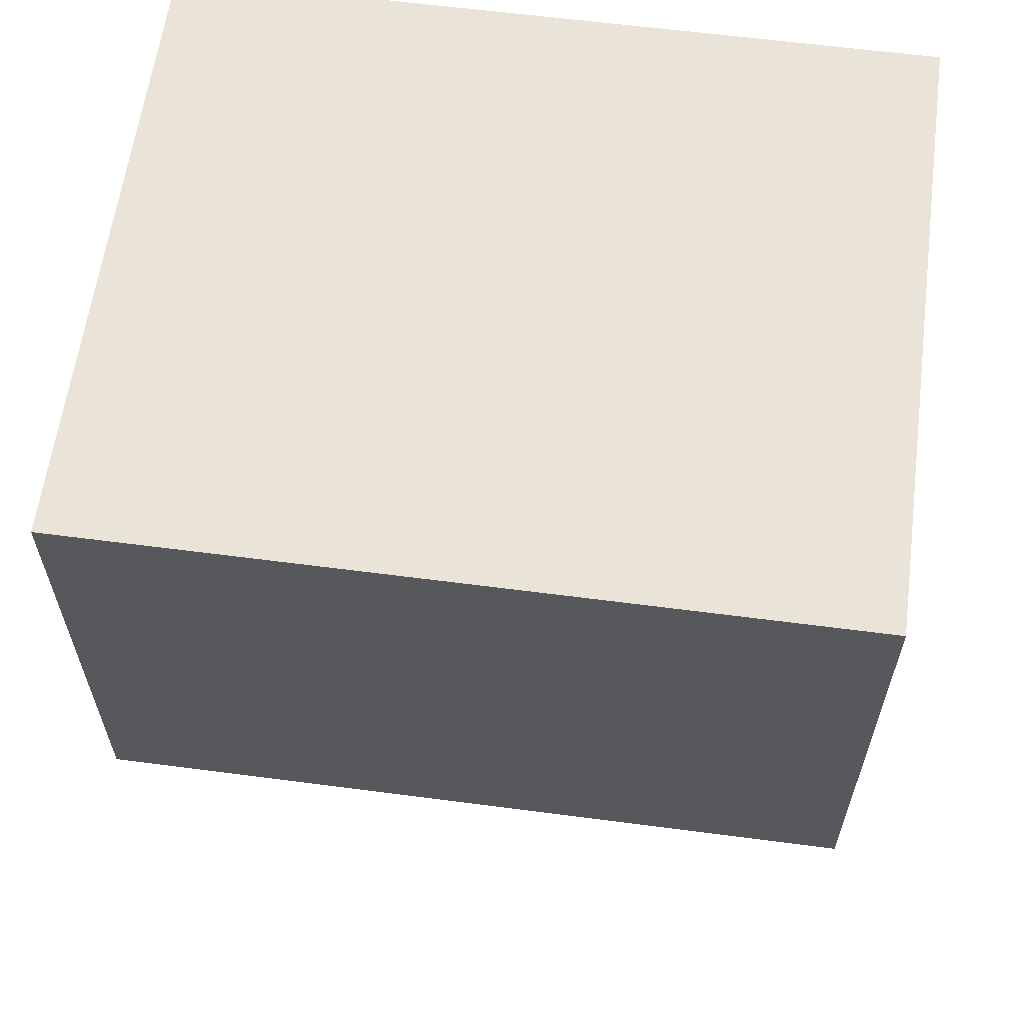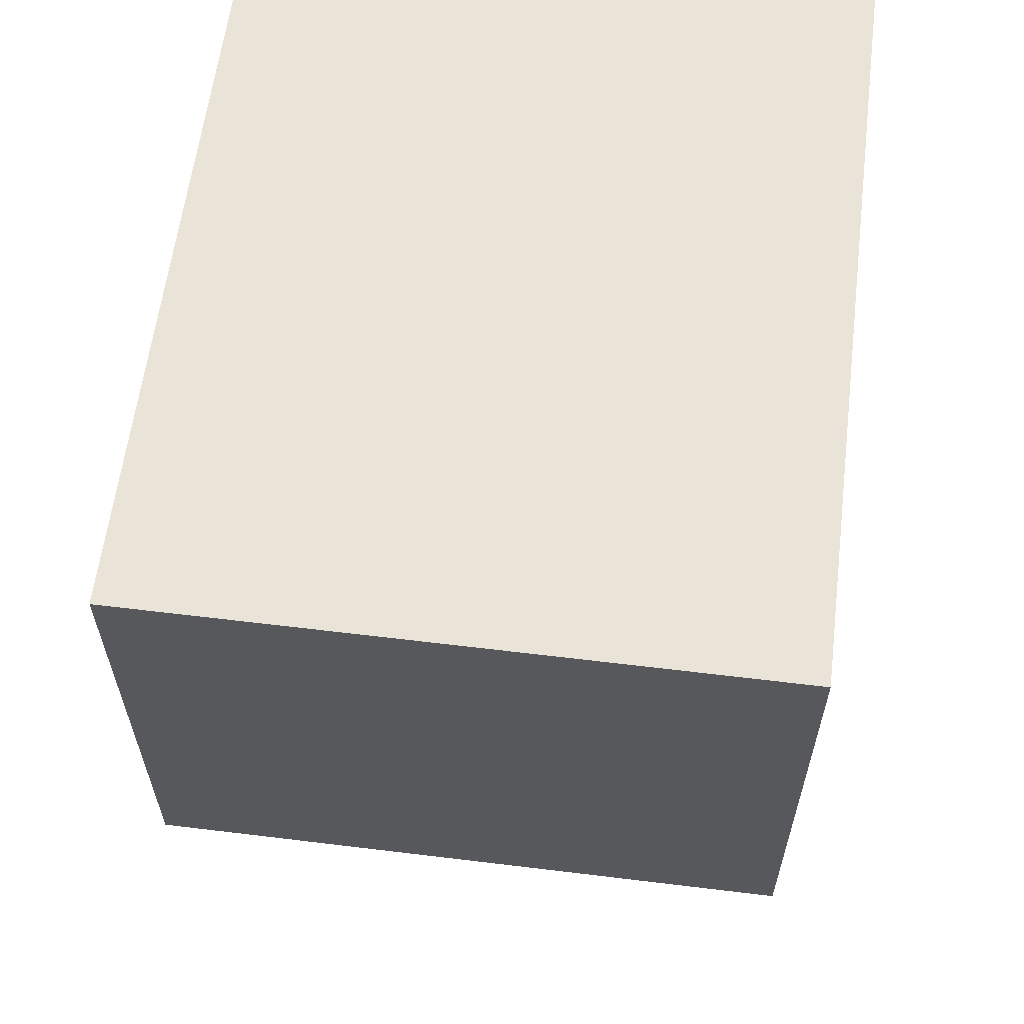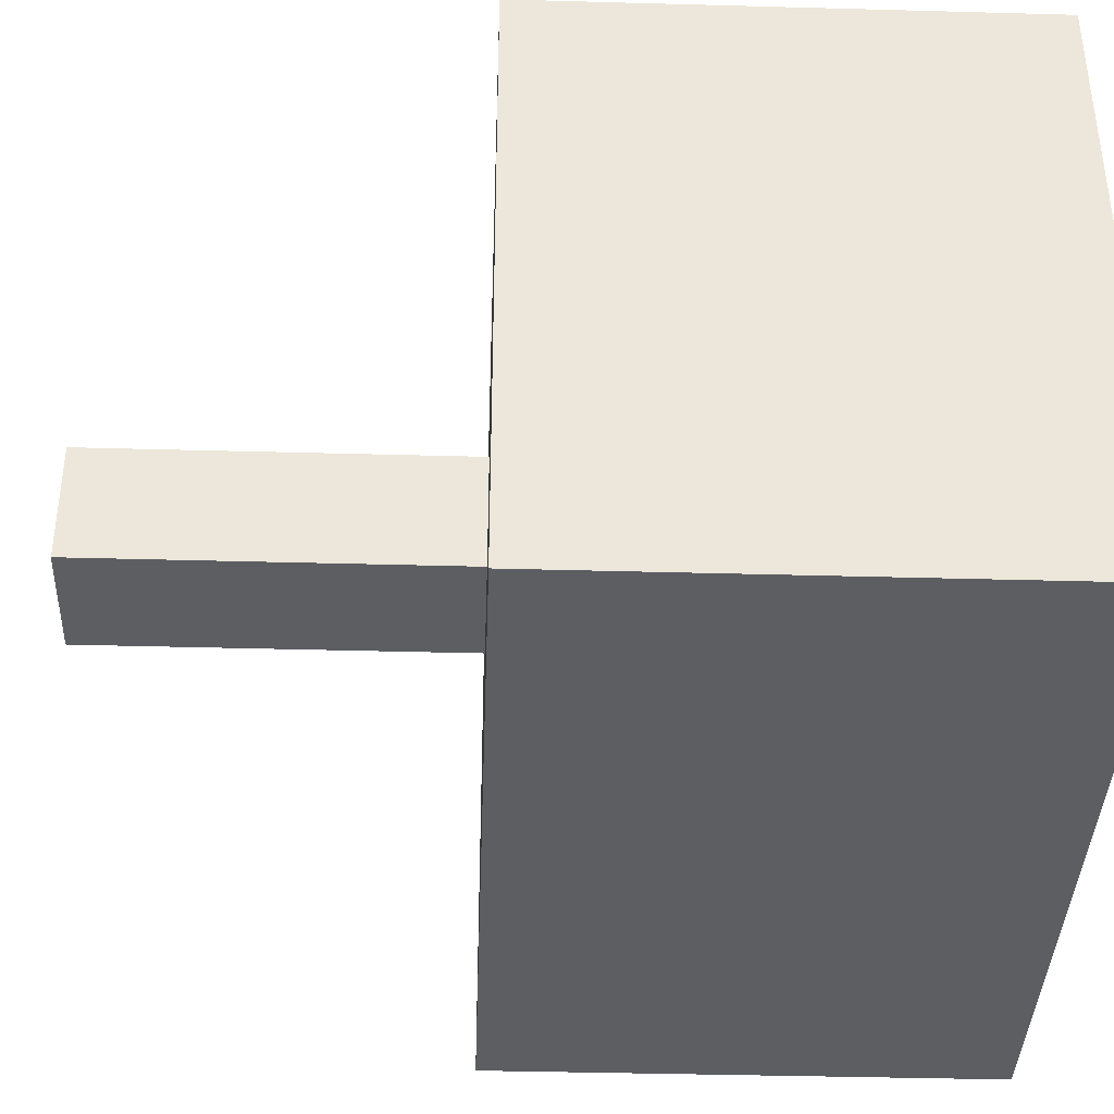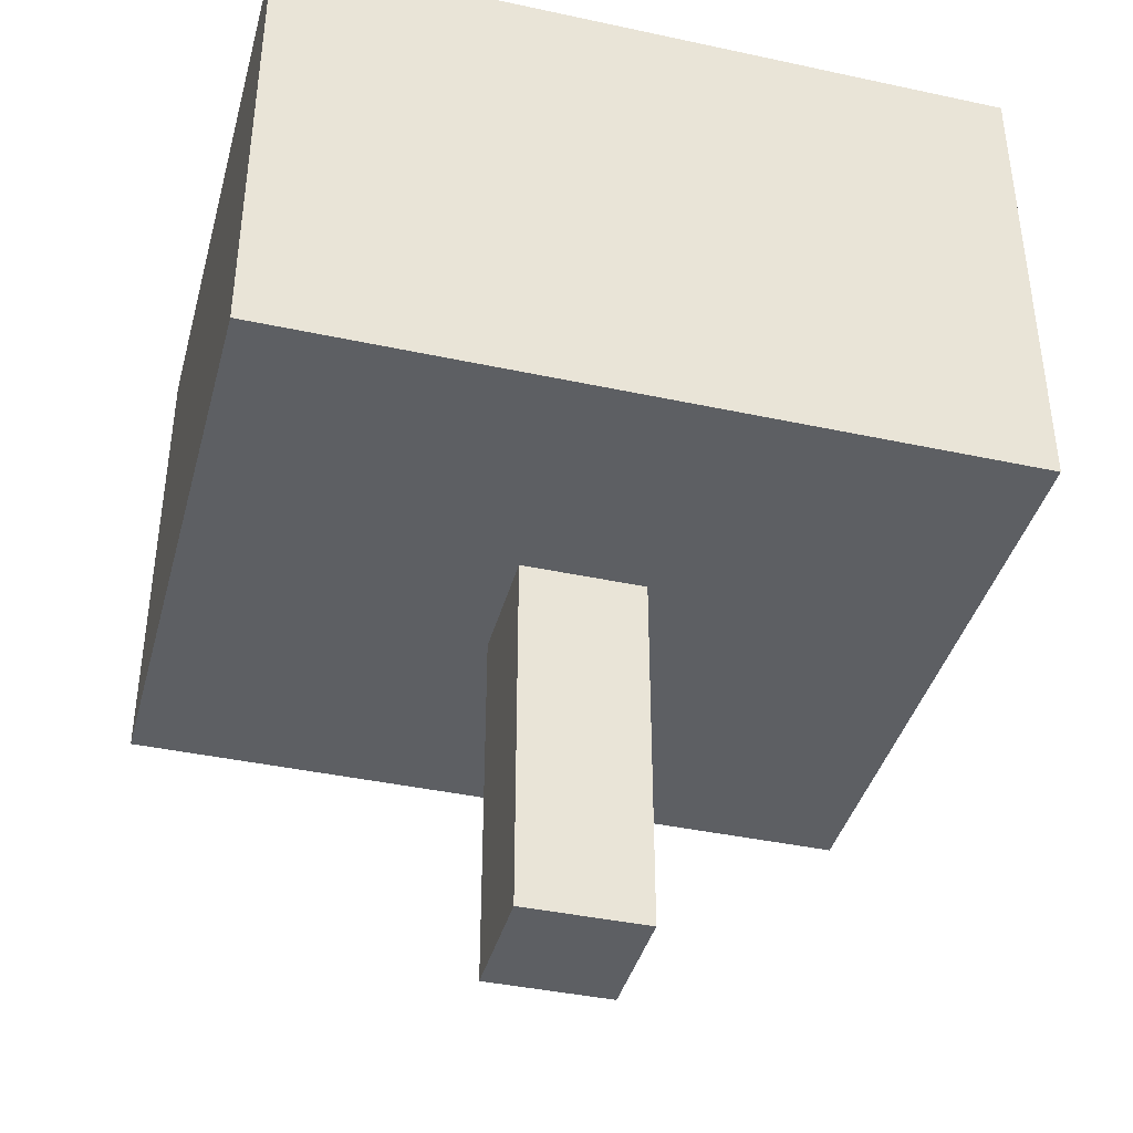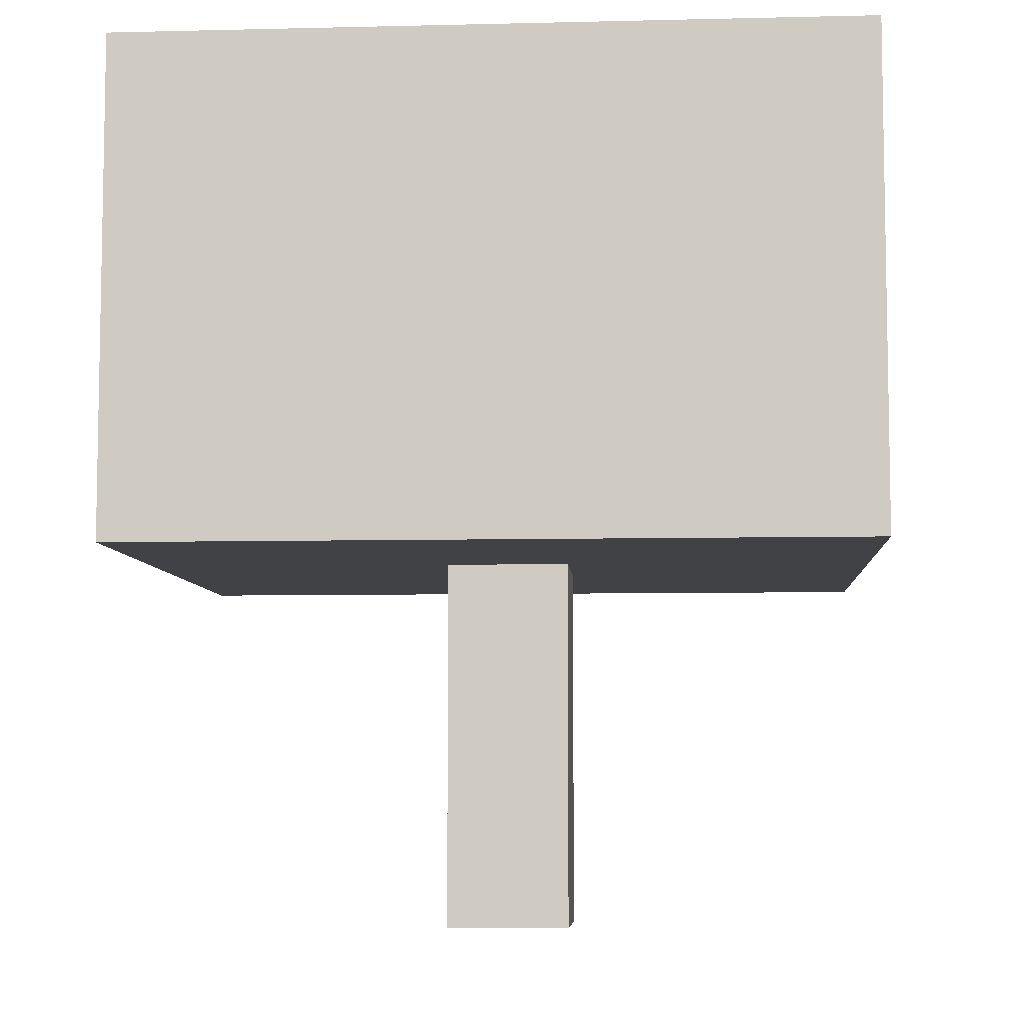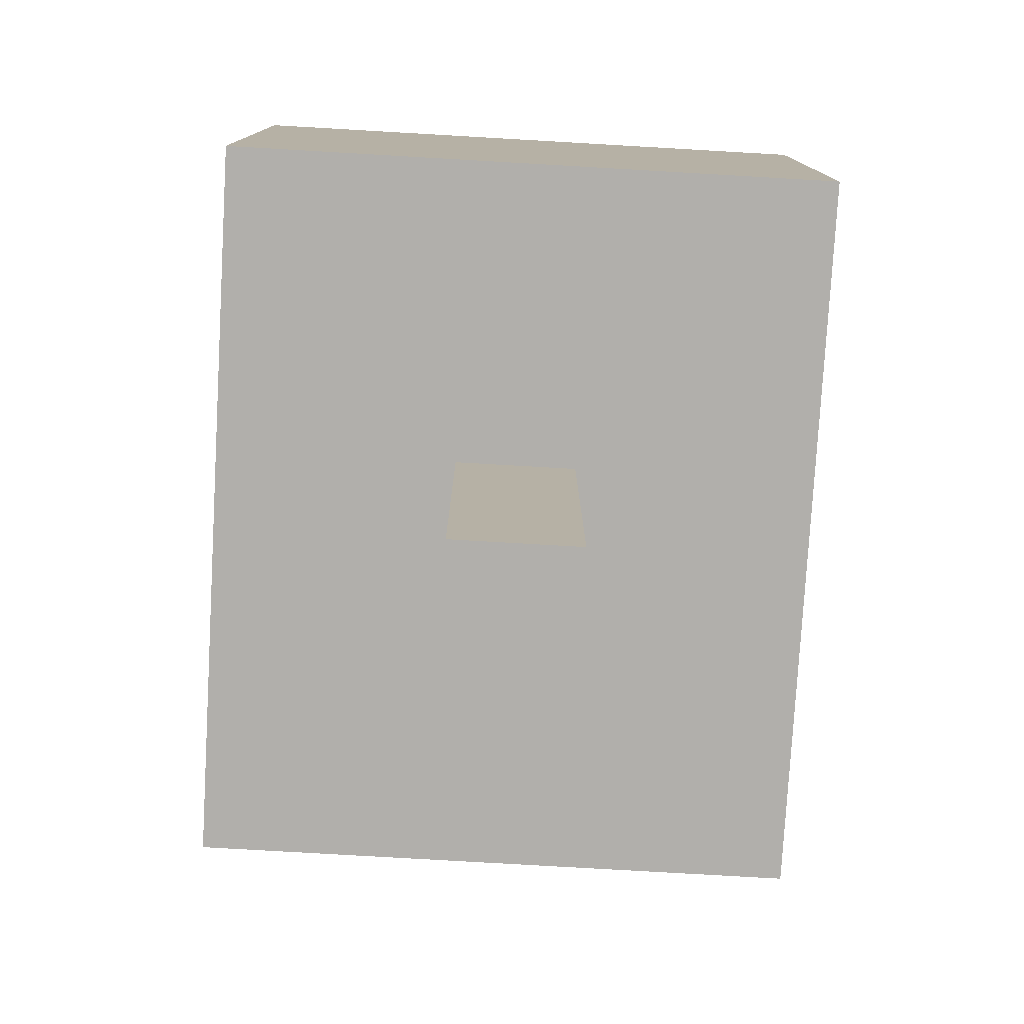
<metadata>
{"format":"obj","ext":"obj","renderer":"f3d","projection":"perspective","resolution":1024,"background":"white","views":[{"elev":61.2,"azim":7.6,"up":"+Y"},{"elev":60.8,"azim":-82.9,"up":"+Y"},{"elev":-38.7,"azim":88.0,"up":"+Z"},{"elev":-40.1,"azim":165.1,"up":"+Y"},{"elev":-6.7,"azim":-176.0,"up":"+Y"},{"elev":-78.3,"azim":-93.3,"up":"+Y"}]}
</metadata>
<code>
o cube
v 0.0625 0.375 0.125
v 0.0625 0.375 0
v 0.0625 0 0.125
v 0.0625 0 0
v -0.0625 0.375 0
v -0.0625 0.375 0.125
v -0.0625 0 0
v -0.0625 0 0.125
f 4 7 5 2
f 3 4 2 1
f 8 3 1 6
f 7 8 6 5
f 6 1 2 5
f 7 4 3 8
o cube
v 0.375 0.875 0.375
v 0.375 0.875 -0.25
v 0.375 0.375 0.375
v 0.375 0.375 -0.25
v -0.375 0.875 -0.25
v -0.375 0.875 0.375
v -0.375 0.375 -0.25
v -0.375 0.375 0.375
f 12 15 13 10
f 11 12 10 9
f 16 11 9 14
f 15 16 14 13
f 14 9 10 13
f 15 12 11 16

</code>
